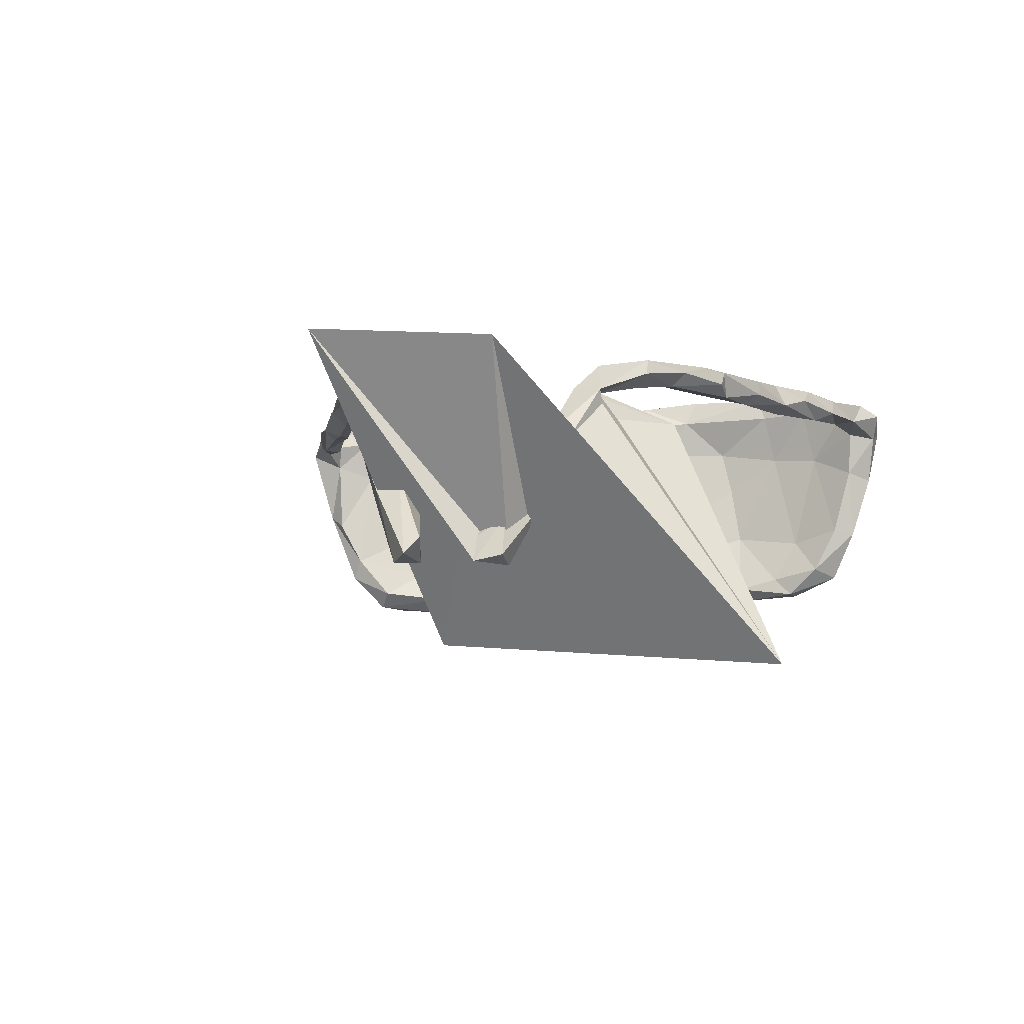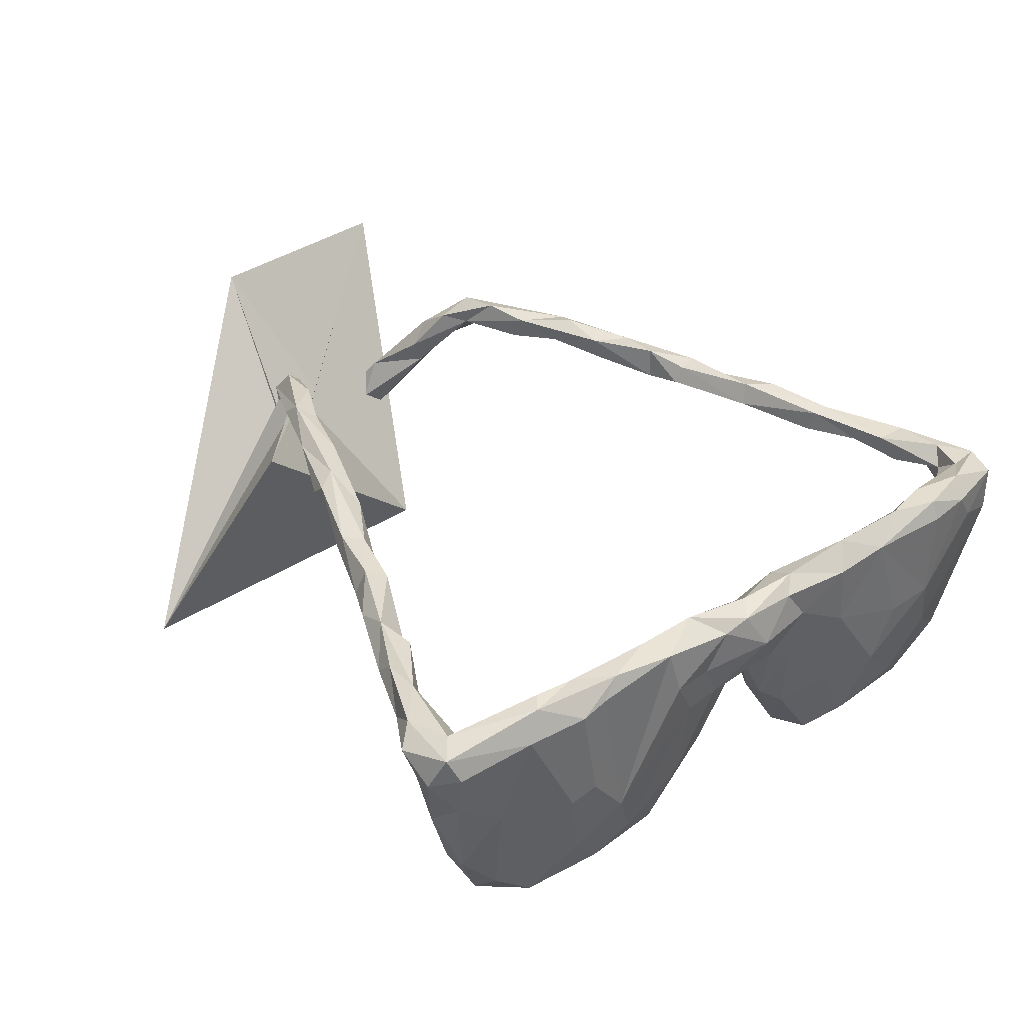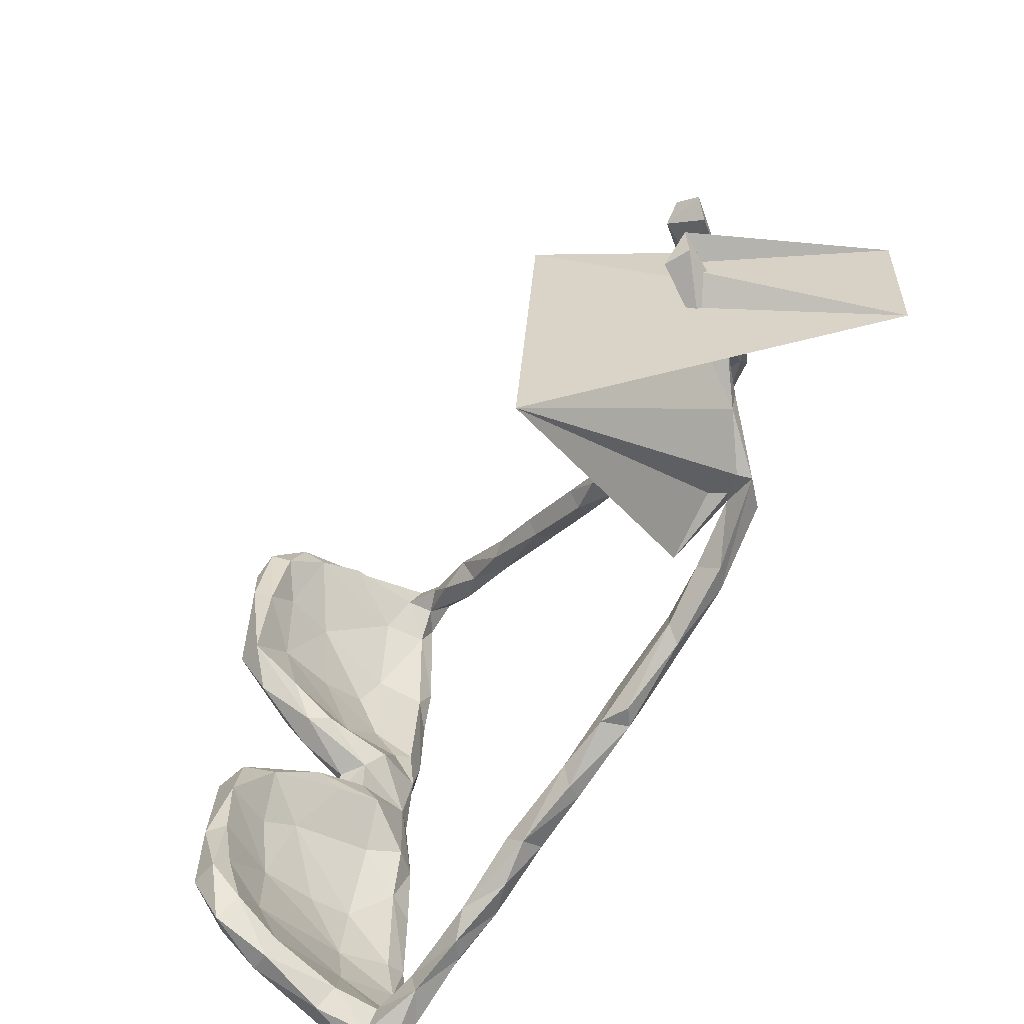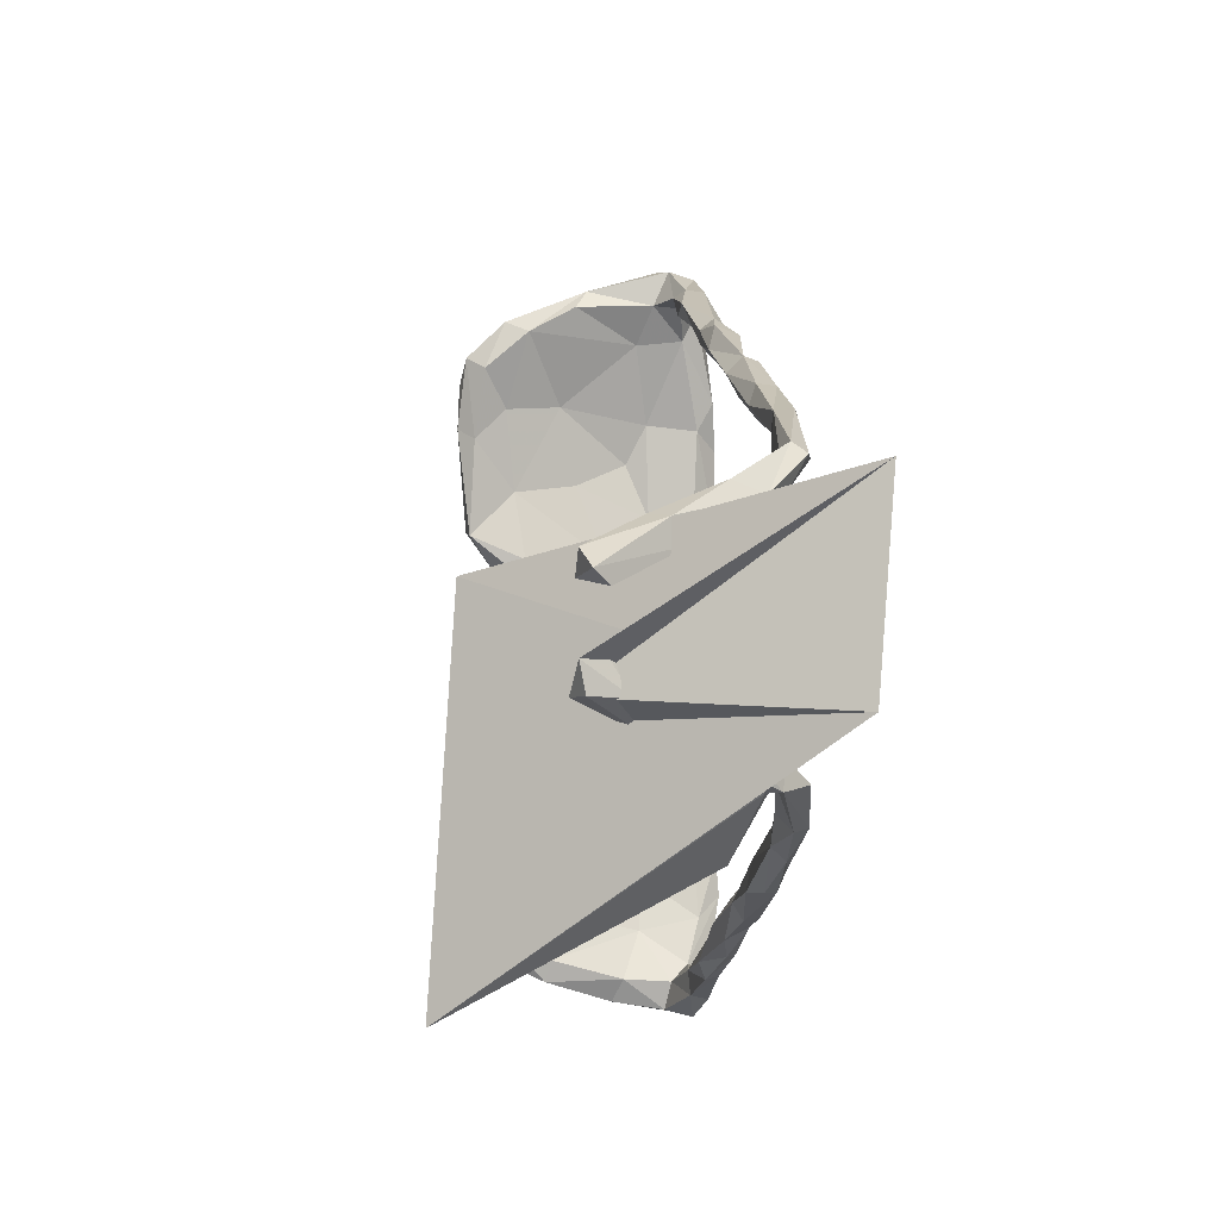
<metadata>
{"format":"obj","ext":"obj","renderer":"f3d","projection":"perspective","resolution":1024,"background":"white","views":[{"elev":-5.5,"azim":-73.7,"up":"+Z"},{"elev":39.2,"azim":55.6,"up":"+Z"},{"elev":-60.3,"azim":-128.1,"up":"+Y"},{"elev":-5.1,"azim":-99.3,"up":"+Y"}]}
</metadata>
<code>
v 0.1264 0.5328 0.05566
v 0.1029 0.5292 0.06722
v 0.114 0.5212 0.1055
v 0.1582 0.5136 0.1013
v 0.106 0.476 -0.06378
v 0.06102 0.4831 0.06622
v 0.03674 0.4906 0.07852
v 0.1217 0.5012 -0.04699
v 0.005166 0.4808 0.09891
v 0.1489 0.4943 -0.0666
v 0.1053 0.4805 0.04586
v 0.09501 0.4755 0.08298
v 0.1595 0.5137 0.03512
v 0.07386 0.4877 0.1067
v 0.02917 0.4516 0.06617
v -0.02592 0.4583 0.0612
v 0.1672 0.434 0.133
v 0.1534 0.4489 -0.1697
v 0.1271 0.4748 0.1105
v 0.01001 0.4352 0.102
v 0.1393 0.4298 0.02716
v -0.1255 0.4189 0.08561
v 0.1102 0.4403 -0.1295
v -0.1259 0.4021 0.06576
v 0.1298 0.4358 0.09179
v 0.1194 0.4537 -0.1622
v 0.1331 0.4034 -0.215
v -0.03071 0.4201 0.082
v -0.1021 0.3862 0.07229
v -0.1803 0.3989 0.0754
v -0.09497 0.4147 0.1056
v 0.1134 0.3872 -0.1908
v -0.1823 0.3858 0.1082
v 0.1657 0.3431 -0.07737
v -0.09267 0.3943 0.1022
v 0.1978 0.316 -0.1659
v -0.2038 0.3617 0.06223
v -0.1984 0.3392 0.08008
v 0.1667 0.354 0.1427
v 0.2008 0.3546 0.1424
v 0.186 0.4514 0.06653
v 0.1953 0.4209 0.1118
v -0.3074 0.3356 0.08594
v 0.1623 0.3683 -0.2211
v 0.1957 0.3772 -0.09719
v -0.207 0.3492 0.1083
v 0.1813 0.3226 0.04862
v -0.313 0.3278 0.1045
v 0.2128 0.3557 0.1175
v -0.3008 0.2978 0.1059
v -0.3068 0.3125 0.06328
v -0.4191 0.2787 0.103
v 0.146 0.3353 -0.1569
v -0.3543 0.276 0.06849
v 0.1347 0.2904 -0.2024
v -0.4242 0.2806 0.0758
v -0.3025 0.2857 0.08265
v 0.1979 0.2294 -0.1952
v 0.1552 0.3063 -0.2244
v -0.3616 0.2803 0.1098
v 0.2137 0.3537 -0.01234
v -0.4324 0.2349 0.0749
v 0.2207 0.2843 -0.01192
v 0.2214 0.2514 -0.08923
v -0.4373 0.2505 0.06377
v -0.5344 0.2329 0.09744
v 0.1929 0.2872 0.1506
v 0.1673 0.2209 -0.1422
v 0.185 0.2341 -0.05243
v -0.4412 0.2301 0.1036
v -0.5439 0.2278 0.07002
v -0.5078 0.2279 0.1077
v -0.5186 0.2059 0.0726
v 0.1961 0.2671 0.02109
v 0.1656 0.3135 0.1198
v -0.5709 0.1762 0.09121
v -0.5818 0.1709 0.0582
v -0.7012 0.1544 0.07416
v 0.1887 0.1642 -0.2082
v 0.1738 0.1619 0.1144
v 0.2226 0.2388 0.1276
v -0.674 0.1348 0.04852
v -0.6923 0.1691 0.0557
v -0.6603 0.1637 0.0496
v -0.7248 0.1279 -0.002909
v -0.6357 0.1584 0.09182
v 0.1981 0.1829 0.1502
v -0.7102 0.1123 0.04857
v -0.7679 0.115 -0.02856
v 0.2263 0.1724 0.03133
v -0.7403 0.08432 -0.04569
v 0.2272 0.1635 0.1215
v -0.8303 0.06644 -0.1035
v 0.147 0.1559 -0.2075
v 0.1488 0.124 -0.1287
v -0.7725 0.07918 -0.09127
v -0.8144 0.06964 -0.1279
v 0.1883 0.1892 0.05307
v -0.7431 0.07465 -0.0138
v -0.7547 0.1004 0.01587
v 0.2135 0.1675 -0.09167
v 0.1768 0.107 -0.1685
v 0.1723 0.1277 -0.0106
v 0.1985 0.09249 0.1346
v 0.1742 0.1396 0.0842
v -0.7904 0.04398 -0.1337
v 0.2109 0.09357 -0.0146
v 0.1372 0.06542 0.04099
v -0.8177 0.03734 -0.08125
v 0.2032 0.09747 -0.1057
v -0.8106 0.009144 -0.1366
v 0.2221 0.1022 0.07415
v 0.1677 0.08491 0.1179
v -0.8629 0.02828 -0.2075
v 0.2167 0.05362 0.01815
v 0.1947 0.06026 -0.07479
v -0.8937 0.003535 -0.1971
v 0.2197 0.07307 0.1181
v 0.1405 0.07673 -0.06242
v -0.8397 -0.002388 -0.2076
v 0.1563 0.06765 -0.09292
v -0.8779 -0.01349 -0.1753
v 0.2007 0.009939 0.1323
v 0.1772 0.01522 0.1077
v 0.1885 0.02996 -0.004197
v 0.1524 0.033 0.0155
v 0.1575 -0.0451 -0.06112
v 0.2396 0.02262 0.07173
v 0.1586 -0.01017 0.01923
v -0.8688 -0.08701 -0.2077
v 0.2022 -0.006067 -0.002509
v -0.8545 -0.08588 -0.1738
v -0.8498 -0.1255 -0.1487
v -0.8642 -0.1256 -0.1995
v 0.2309 -0.07492 0.06441
v 0.1448 -0.04614 0.03887
v 0.1989 -0.05178 -0.09869
v -0.8287 -0.1244 -0.212
v 0.2286 -0.007642 0.1248
v -0.9685 0.1137 0.0994
v 0.1511 -0.06456 -0.02694
v -0.8087 -0.1015 -0.1182
v 0.2193 -0.04659 0.00499
v -0.6905 0.01308 -0.3142
v -0.7534 -0.1539 -0.02933
v 0.1593 -0.1042 -0.1349
v 0.2213 -0.1066 -0.1095
v 0.2316 -0.04489 0.1177
v -0.57 -0.299 0.007823
v -0.7986 -0.1588 -0.08168
v 0.2005 -0.08569 0.1457
v -0.9748 -0.1445 0.07741
v -0.684 -0.4701 -0.3441
v 0.1762 -0.08607 0.1096
v -0.791 -0.1634 -0.1232
v -0.6872 -0.1785 0.04788
v -0.7449 -0.1867 -0.02984
v 0.1809 -0.1033 -0.1767
v -0.6854 -0.2198 0.02535
v 0.2368 -0.1043 0.01747
v -0.6621 -0.2095 0.0835
v 0.1928 -0.1051 0.05775
v 0.2501 -0.1364 0.08028
v 0.1952 -0.1437 -0.06822
v -0.6932 -0.2186 0.04523
v 0.2358 -0.1993 -0.1543
v 0.2447 -0.1517 0.144
v -0.594 -0.2118 0.09534
v -0.5823 -0.2153 0.07801
v 0.1661 -0.1865 -0.1955
v 0.2449 -0.2402 0.1575
v 0.1943 -0.179 -0.1226
v 0.2275 -0.2229 0.05848
v -0.515 -0.2429 0.1045
v -0.5536 -0.2566 0.1071
v 0.2572 -0.2659 0.1358
v 0.2073 -0.1417 -0.1975
v -0.6418 -0.2056 0.04689
v -0.5802 -0.2617 0.08282
v -0.5525 -0.2387 0.06671
v 0.2003 -0.1616 0.1168
v 0.2253 -0.2398 -0.008414
v 0.2149 -0.1759 0.1557
v -0.4228 -0.2658 0.1167
v 0.1745 -0.2621 -0.1904
v 0.2552 -0.2306 -0.07778
v -0.4758 -0.2521 0.08176
v -0.4784 -0.2772 0.07843
v -0.3651 -0.3049 0.1241
v -0.358 -0.2927 0.08289
v 0.2263 -0.2502 -0.1941
v -0.4681 -0.2954 0.1
v 0.18 -0.3249 -0.1737
v -0.3279 -0.3324 0.08119
v 0.214 -0.2564 -0.09715
v 0.1984 -0.2692 -0.2101
v 0.2621 -0.2803 -0.008679
v 0.2234 -0.3194 0.04625
v 0.2466 -0.2977 -0.1282
v -0.3676 -0.333 0.09576
v -0.291 -0.3003 0.1096
v 0.2623 -0.3169 -0.01792
v -0.2059 -0.3439 0.1217
v -0.2383 -0.37 0.09735
v -0.3454 -0.3321 0.1166
v -0.1878 -0.3388 0.09482
v 0.2171 -0.2915 0.1552
v 0.1976 -0.3762 0.1266
v 0.2557 -0.3797 0.1216
v -0.2494 -0.3465 0.08084
v -0.1258 -0.356 0.117
v 0.2637 -0.3024 0.13
v 0.2231 -0.4127 -0.1458
v 0.2192 -0.355 -0.2019
v 0.1775 -0.3524 -0.2001
v -0.1217 -0.3759 0.08192
v 0.2092 -0.3046 0.1223
v -0.2311 -0.3658 0.1201
v -0.02709 -0.3938 0.09673
v -0.1427 -0.3807 0.1259
v 0.2183 -0.3454 0.1597
v -0.08648 -0.4206 0.1075
v -0.1446 -0.3971 0.09238
v 0.00905 -0.4038 0.1206
v 0.1795 -0.4401 0.1067
v 0.1964 -0.4284 -0.1716
v -0.02406 -0.4293 0.08227
v 0.1684 -0.399 -0.157
v 0.1954 -0.3603 -0.1085
v 0.2031 -0.3944 0.04127
v 0.2312 -0.4753 0.03583
v 0.1726 -0.4336 -0.08807
v 0.08929 -0.4489 0.1287
v 0.01073 -0.4545 0.09813
v -0.03882 -0.4195 0.1292
v 0.2142 -0.4598 -0.09217
v 0.2397 -0.3589 0.1587
v 0.2393 -0.4147 -0.006777
v 0.103 -0.4456 0.09219
v 0.1964 -0.4658 0.1367
v 0.03426 -0.451 0.1215
v 0.1661 -0.4642 0.08102
v 0.2285 -0.4885 0.131
v 0.1828 -0.4646 -0.09485
v 0.173 -0.4606 0.01401
v 0.09542 -0.4796 0.09442
v 0.2427 -0.4761 0.1001
v 0.1944 -0.4927 0.000955
v 0.1366 -0.4874 0.1273
v 0.1788 -0.5036 0.07332
v 0.1629 -0.5133 0.1108
v 0.2129 -0.5073 0.08436
f 94 95 68
f 103 68 95
f 55 94 68
f 121 95 94
f 152 138 140
f 130 140 138
f 144 152 140
f 155 138 152
f 53 55 68
f 59 94 55
f 102 94 79
f 59 79 94
f 110 102 79
f 121 94 102
f 114 97 106
f 96 106 97
f 120 114 106
f 93 97 114
f 111 120 106
f 117 114 120
f 122 117 120
f 93 114 117
f 120 111 122
f 109 122 111
f 109 117 122
f 132 140 130
f 134 130 138
f 142 140 132
f 133 132 130
f 134 133 130
f 142 132 133
f 155 134 138
f 133 134 155
f 153 155 152
f 150 133 155
f 177 170 158
f 146 158 170
f 137 177 158
f 196 170 177
f 127 158 146
f 172 146 170
f 191 177 166
f 147 166 177
f 199 191 166
f 196 177 191
f 185 170 196
f 195 170 185
f 215 185 196
f 214 196 191
f 214 191 199
f 213 214 199
f 215 196 214
f 193 185 215
f 228 193 215
f 195 185 193
f 226 215 214
f 226 228 215
f 229 193 228
f 213 226 214
f 244 228 226
f 236 226 213
f 232 228 244
f 236 244 226
f 67 81 40
f 49 40 81
f 39 67 40
f 87 81 67
f 70 60 52
f 48 52 60
f 72 70 52
f 54 60 70
f 43 52 48
f 50 48 60
f 46 48 50
f 57 50 60
f 67 39 75
f 25 75 39
f 87 67 75
f 17 39 40
f 42 40 49
f 61 49 81
f 43 48 46
f 38 46 50
f 33 43 46
f 30 43 33
f 31 33 46
f 19 25 39
f 47 75 25
f 17 40 42
f 61 42 49
f 19 39 17
f 4 17 42
f 46 35 31
f 20 31 35
f 38 35 46
f 22 33 31
f 9 22 31
f 30 33 22
f 9 31 20
f 28 20 35
f 12 25 19
f 3 19 17
f 14 9 20
f 3 9 14
f 12 14 20
f 41 4 42
f 3 17 4
f 13 4 41
f 61 41 42
f 7 9 3
f 19 3 14
f 12 19 14
f 1 3 4
f 6 7 2
f 3 2 7
f 11 6 2
f 16 7 6
f 16 9 7
f 1 2 3
f 8 11 2
f 12 6 11
f 1 4 13
f 45 13 41
f 10 1 13
f 8 2 1
f 251 243 249
f 240 249 243
f 246 251 249
f 252 243 251
f 237 240 243
f 233 249 240
f 241 233 235
f 224 235 233
f 234 241 235
f 249 233 241
f 246 249 241
f 225 233 240
f 239 233 225
f 221 225 240
f 209 237 243
f 221 240 237
f 243 247 209
f 231 209 247
f 252 247 243
f 224 219 235
f 211 235 219
f 239 219 224
f 239 224 233
f 208 225 221
f 207 208 221
f 230 225 208
f 207 221 237
f 212 237 209
f 218 220 203
f 211 203 220
f 189 218 203
f 223 220 218
f 235 211 220
f 222 235 220
f 217 208 207
f 171 237 212
f 202 212 209
f 205 218 189
f 192 205 189
f 204 218 205
f 201 189 203
f 184 189 201
f 206 201 203
f 181 217 207
f 198 208 217
f 171 207 237
f 183 207 171
f 176 171 212
f 167 171 176
f 197 176 212
f 189 175 192
f 179 192 175
f 184 175 189
f 174 175 184
f 217 181 173
f 162 173 181
f 198 217 173
f 183 181 207
f 151 181 183
f 167 183 171
f 200 205 192
f 211 206 203
f 210 201 206
f 190 194 188
f 200 188 194
f 187 190 188
f 210 194 190
f 192 188 200
f 179 188 192
f 194 205 200
f 180 188 179
f 165 179 175
f 182 198 173
f 216 206 211
f 216 210 206
f 223 210 216
f 190 201 210
f 184 201 190
f 204 194 210
f 223 204 210
f 205 194 204
f 230 208 198
f 219 216 211
f 227 216 219
f 227 223 216
f 218 204 223
f 222 220 223
f 242 225 230
f 227 219 239
f 234 227 239
f 186 167 176
f 163 167 186
f 197 186 176
f 151 183 167
f 154 181 151
f 124 154 151
f 162 181 154
f 148 151 167
f 139 151 148
f 163 148 167
f 128 139 148
f 123 151 139
f 151 123 124
f 113 124 123
f 104 123 139
f 104 113 123
f 108 124 113
f 87 113 104
f 139 118 104
f 92 104 118
f 128 118 139
f 92 87 104
f 80 113 87
f 75 80 87
f 105 113 80
f 118 112 92
f 90 92 112
f 128 112 118
f 81 87 92
f 90 81 92
f 98 80 75
f 72 52 66
f 71 66 52
f 76 72 66
f 76 70 72
f 184 190 187
f 180 187 188
f 178 179 165
f 161 165 175
f 168 161 175
f 156 165 161
f 159 178 165
f 180 179 178
f 175 174 168
f 169 168 174
f 174 187 180
f 169 174 180
f 184 187 174
f 178 169 180
f 178 168 169
f 168 156 161
f 178 156 168
f 135 148 163
f 136 162 154
f 128 148 135
f 160 135 163
f 124 136 154
f 141 162 136
f 129 136 124
f 105 108 113
f 126 124 108
f 128 115 112
f 107 112 115
f 143 115 128
f 103 108 105
f 98 105 80
f 88 82 86
f 76 86 82
f 78 88 86
f 99 82 88
f 66 78 86
f 100 88 78
f 160 163 186
f 107 90 112
f 198 229 230
f 232 230 229
f 195 229 198
f 238 213 202
f 199 202 213
f 209 238 202
f 236 213 238
f 202 186 197
f 212 202 197
f 199 186 202
f 182 164 195
f 172 195 164
f 198 182 195
f 173 164 182
f 159 157 153
f 155 153 157
f 178 159 153
f 165 157 159
f 166 160 186
f 199 166 186
f 147 160 166
f 143 160 147
f 157 145 150
f 142 150 145
f 155 157 150
f 165 145 157
f 15 12 20
f 16 22 9
f 57 38 50
f 11 25 12
f 21 25 11
f 15 6 12
f 16 6 15
f 28 15 20
f 28 16 15
f 24 22 16
f 29 16 28
f 29 24 16
f 30 22 24
f 35 29 28
f 37 24 29
f 38 29 35
f 37 30 24
f 38 37 29
f 43 30 37
f 51 43 37
f 45 41 61
f 21 47 25
f 98 75 47
f 51 37 38
f 57 51 38
f 56 43 51
f 54 51 57
f 65 51 54
f 60 54 57
f 153 144 149
f 145 149 144
f 178 153 149
f 152 144 153
f 142 145 144
f 156 149 145
f 143 147 137
f 177 137 147
f 131 143 137
f 137 127 131
f 129 131 127
f 158 127 137
f 115 143 131
f 111 91 109
f 99 109 91
f 106 91 111
f 126 119 121
f 95 121 119
f 125 126 121
f 108 119 126
f 116 110 107
f 101 107 110
f 115 116 107
f 102 110 116
f 82 99 91
f 100 109 99
f 90 107 101
f 79 101 110
f 93 89 97
f 96 97 89
f 100 89 93
f 85 96 89
f 116 125 121
f 131 126 125
f 102 116 121
f 115 125 116
f 108 103 119
f 95 119 103
f 109 100 93
f 117 109 93
f 96 85 91
f 82 91 85
f 106 96 91
f 83 85 89
f 64 90 101
f 63 90 64
f 58 64 101
f 61 63 64
f 81 90 63
f 36 61 64
f 81 63 61
f 61 36 45
f 18 45 36
f 34 21 23
f 5 23 21
f 53 34 23
f 47 21 34
f 45 10 13
f 18 10 45
f 252 248 231
f 236 231 248
f 247 252 231
f 250 248 252
f 231 238 209
f 162 164 173
f 156 145 165
f 141 164 162
f 178 149 156
f 146 164 141
f 141 136 127
f 129 127 136
f 146 141 127
f 135 160 143
f 69 74 34
f 47 34 74
f 68 69 34
f 98 74 69
f 245 248 250
f 251 250 252
f 150 142 133
f 140 142 144
f 234 235 222
f 246 241 234
f 5 21 11
f 98 47 74
f 222 223 227
f 234 222 227
f 242 239 225
f 246 239 242
f 234 239 246
f 250 246 242
f 245 250 242
f 251 246 250
f 10 8 1
f 5 11 8
f 77 84 71
f 83 71 84
f 73 77 71
f 82 84 77
f 32 53 23
f 68 34 53
f 8 10 18
f 23 8 26
f 18 26 8
f 32 23 26
f 5 8 23
f 238 231 236
f 244 236 248
f 245 244 248
f 244 245 232
f 230 232 245
f 242 230 245
f 228 232 229
f 69 68 103
f 98 69 103
f 58 36 64
f 126 131 129
f 125 115 131
f 124 126 129
f 88 100 99
f 83 89 100
f 84 85 83
f 84 82 85
f 105 98 103
f 143 128 135
f 76 82 77
f 78 83 100
f 66 83 78
f 58 101 79
f 59 58 79
f 32 55 53
f 44 36 58
f 44 18 36
f 27 32 26
f 27 26 18
f 44 27 18
f 193 229 195
f 146 172 164
f 170 195 172
f 27 59 55
f 44 58 59
f 27 55 32
f 27 44 59
f 56 52 43
f 65 56 51
f 71 56 65
f 62 65 54
f 71 52 56
f 62 54 70
f 73 62 70
f 73 65 62
f 73 71 65
f 76 73 70
f 83 66 71
f 77 73 76
f 86 76 66

</code>
